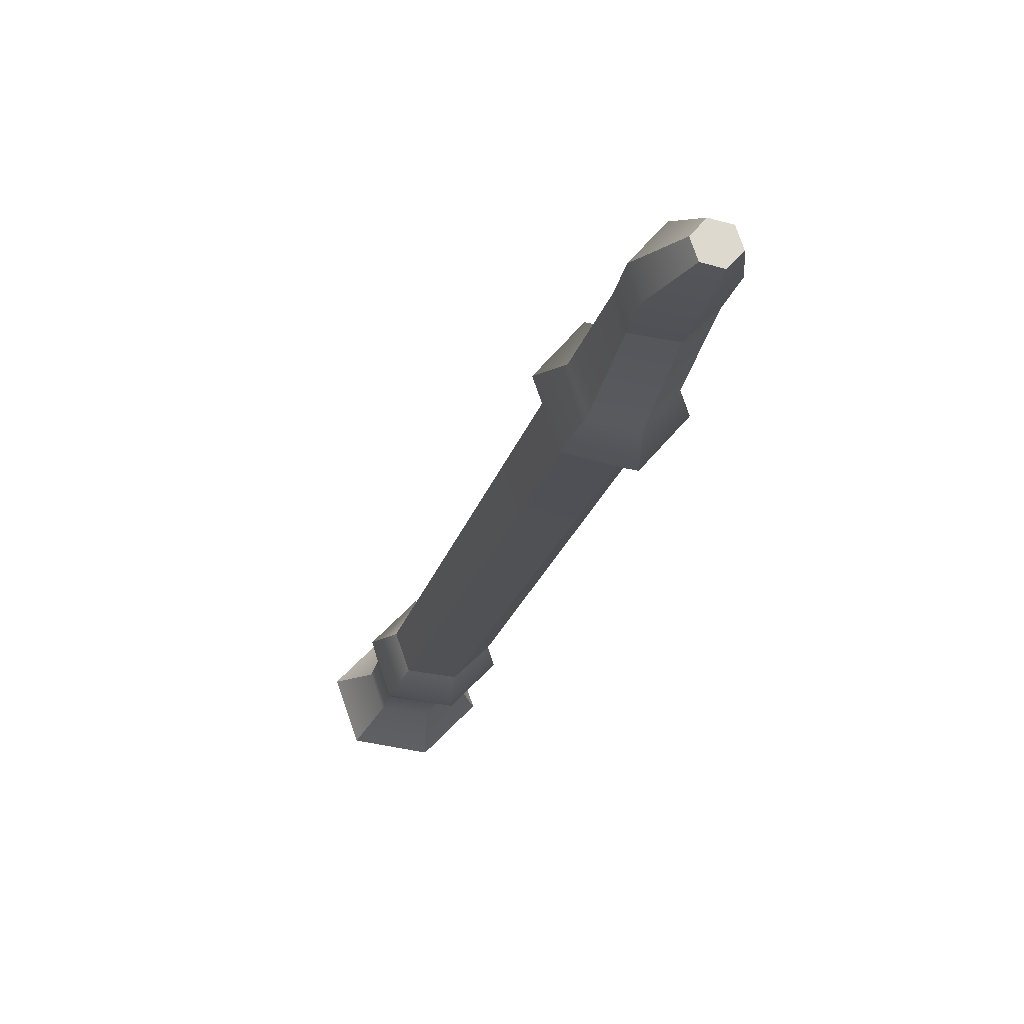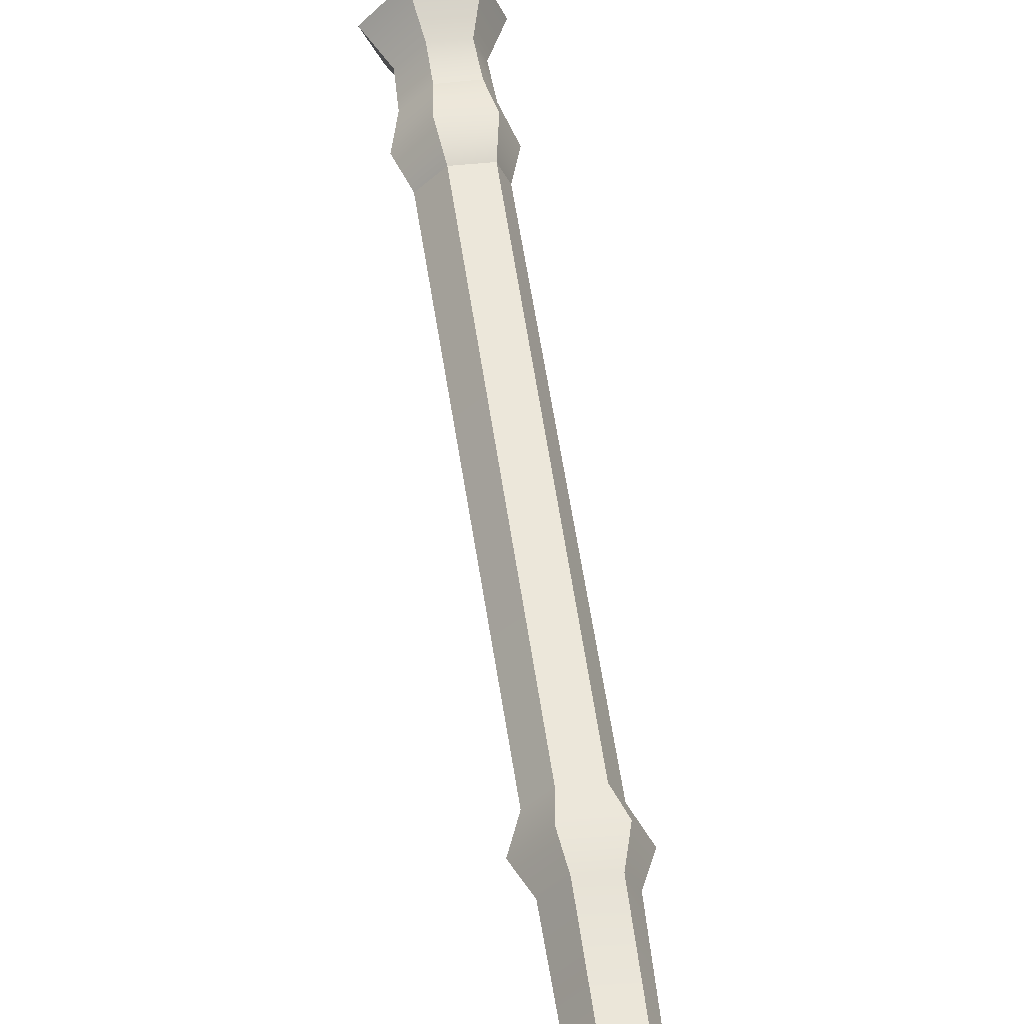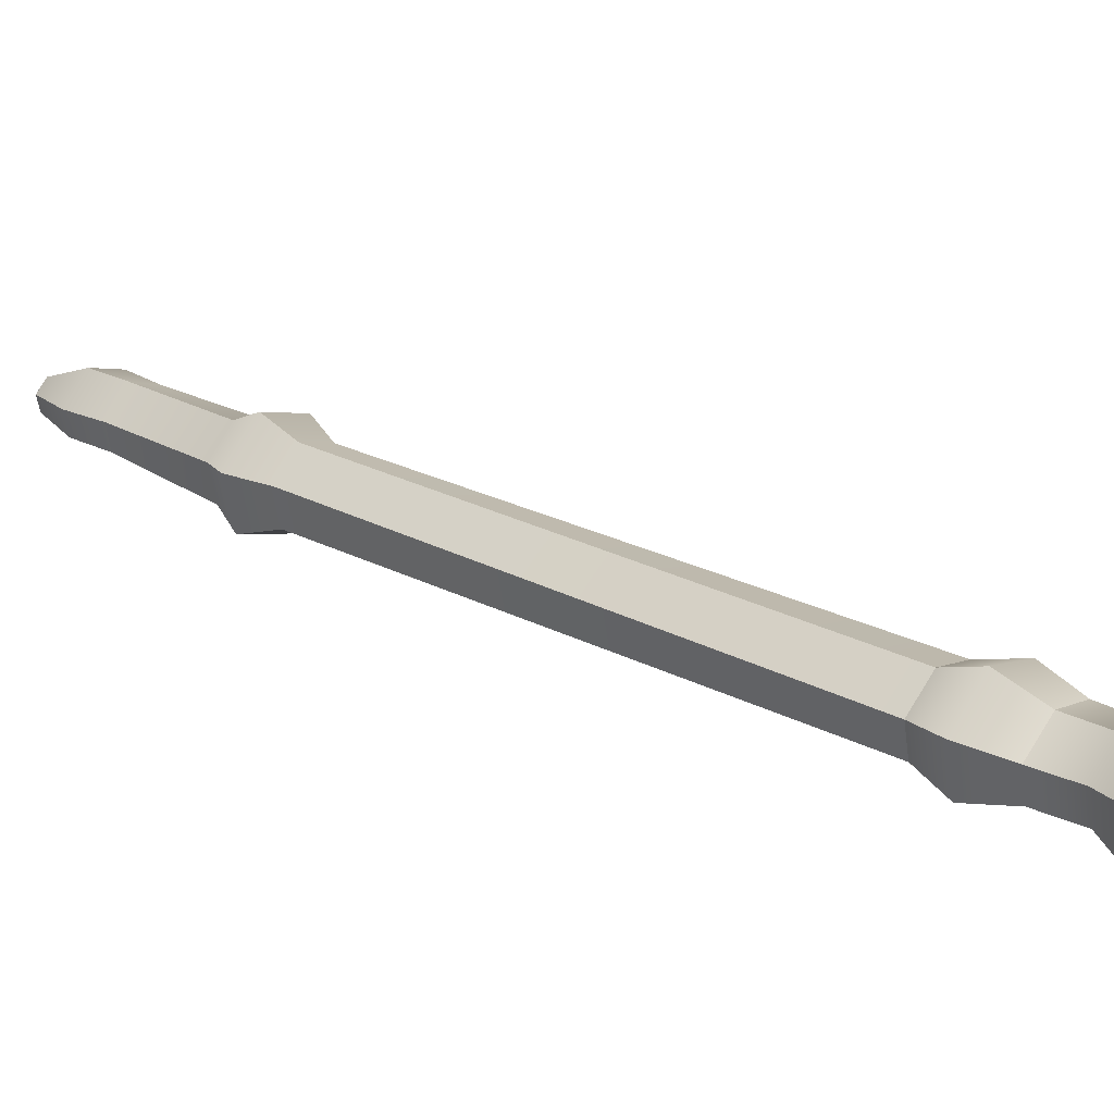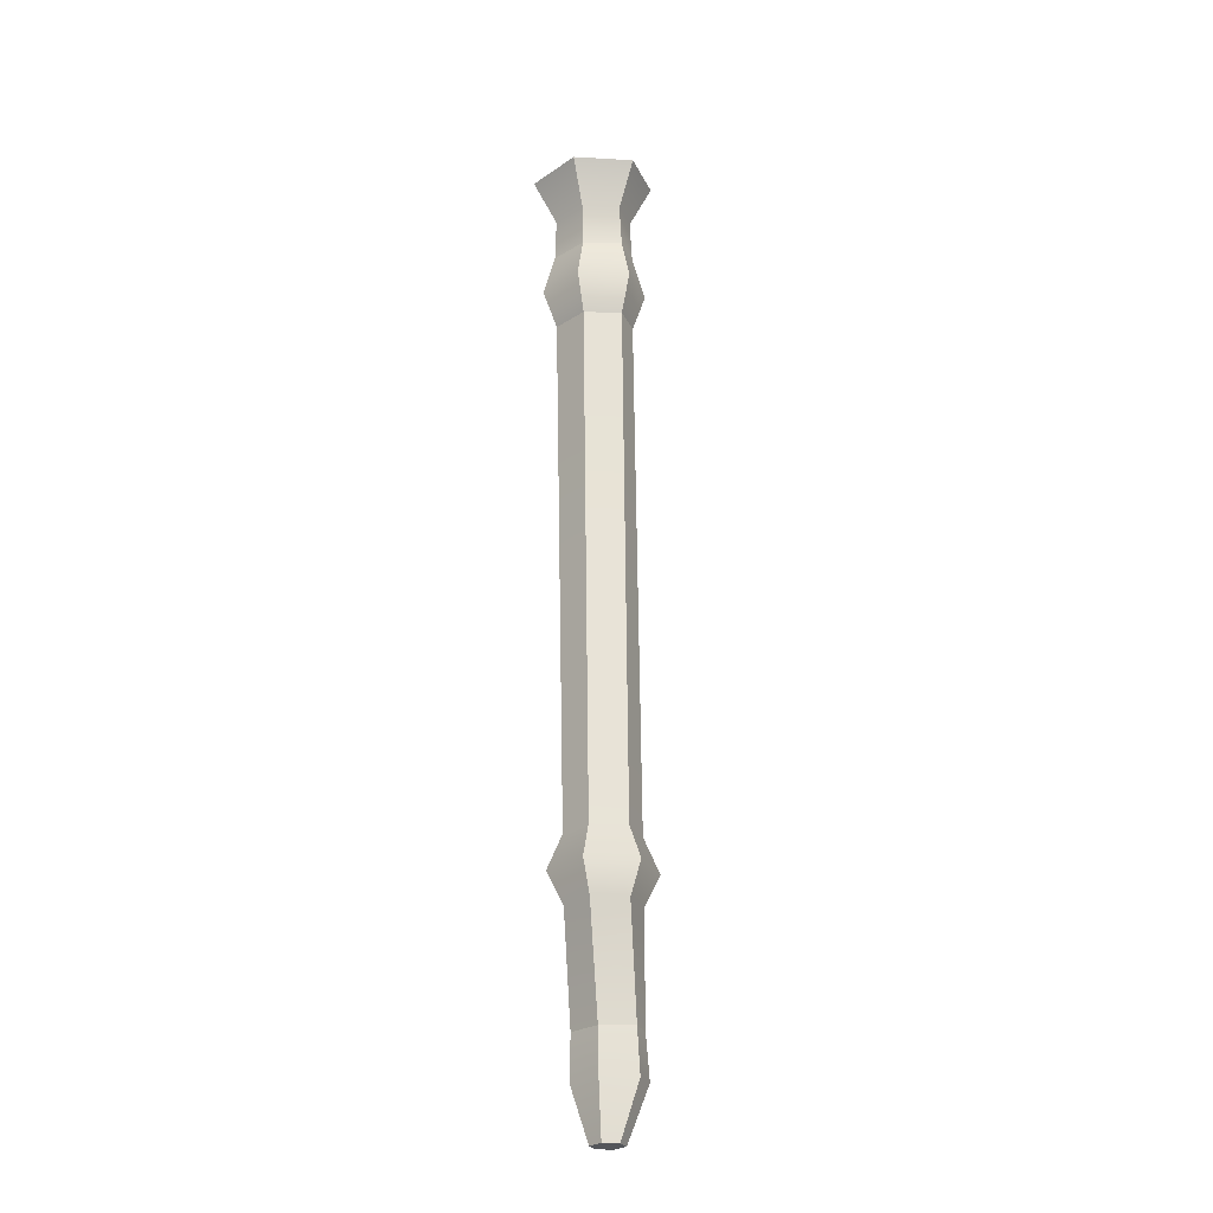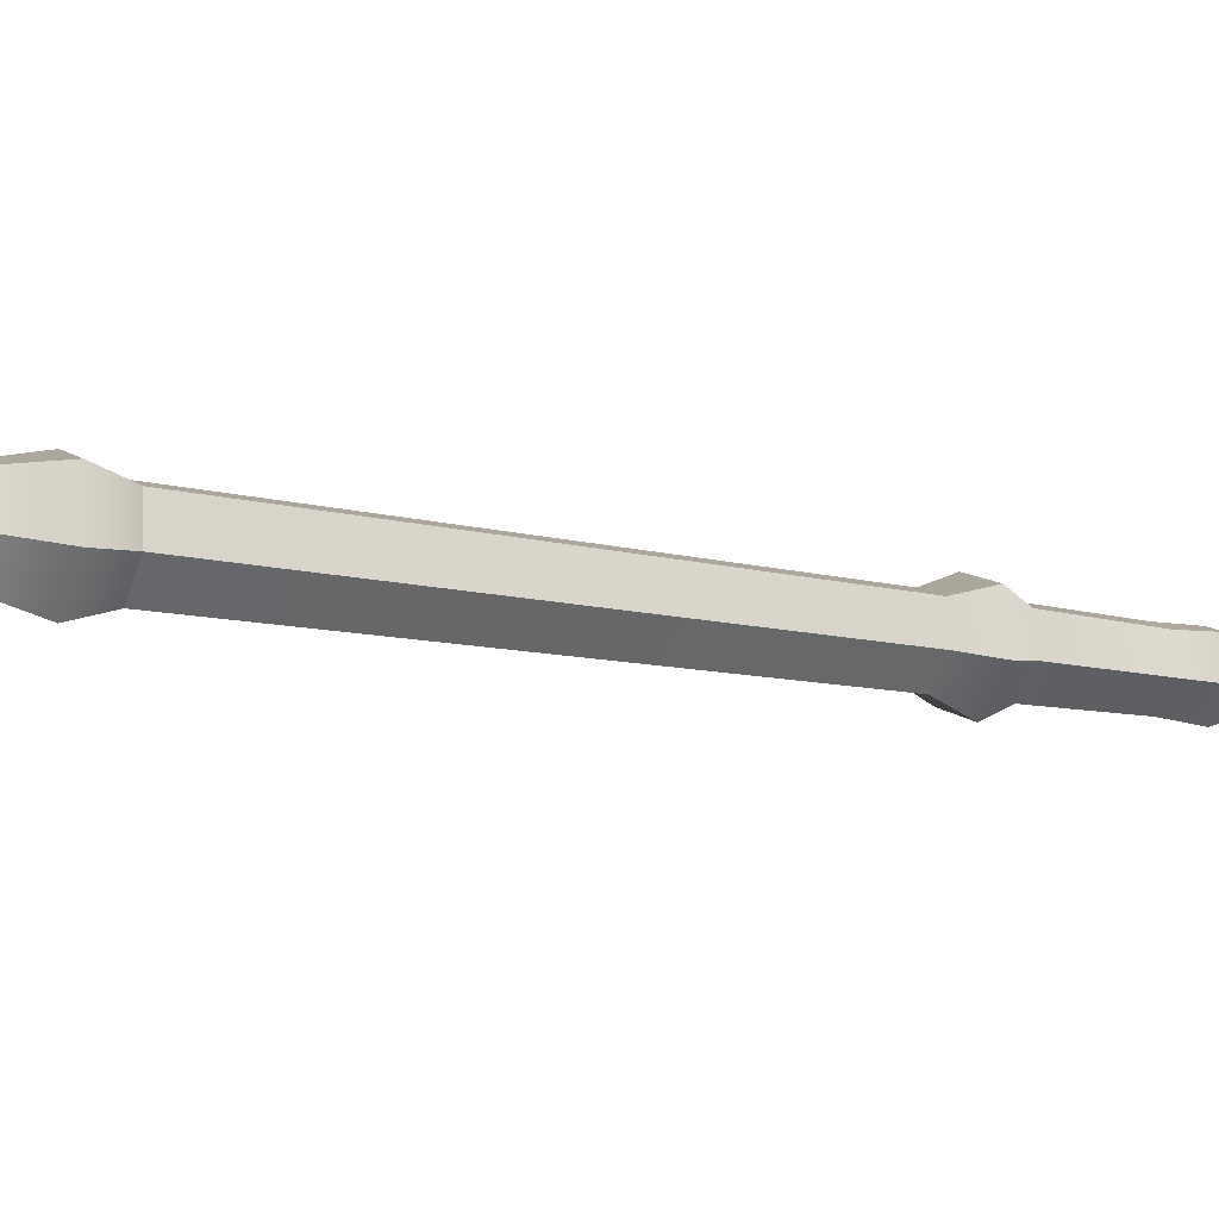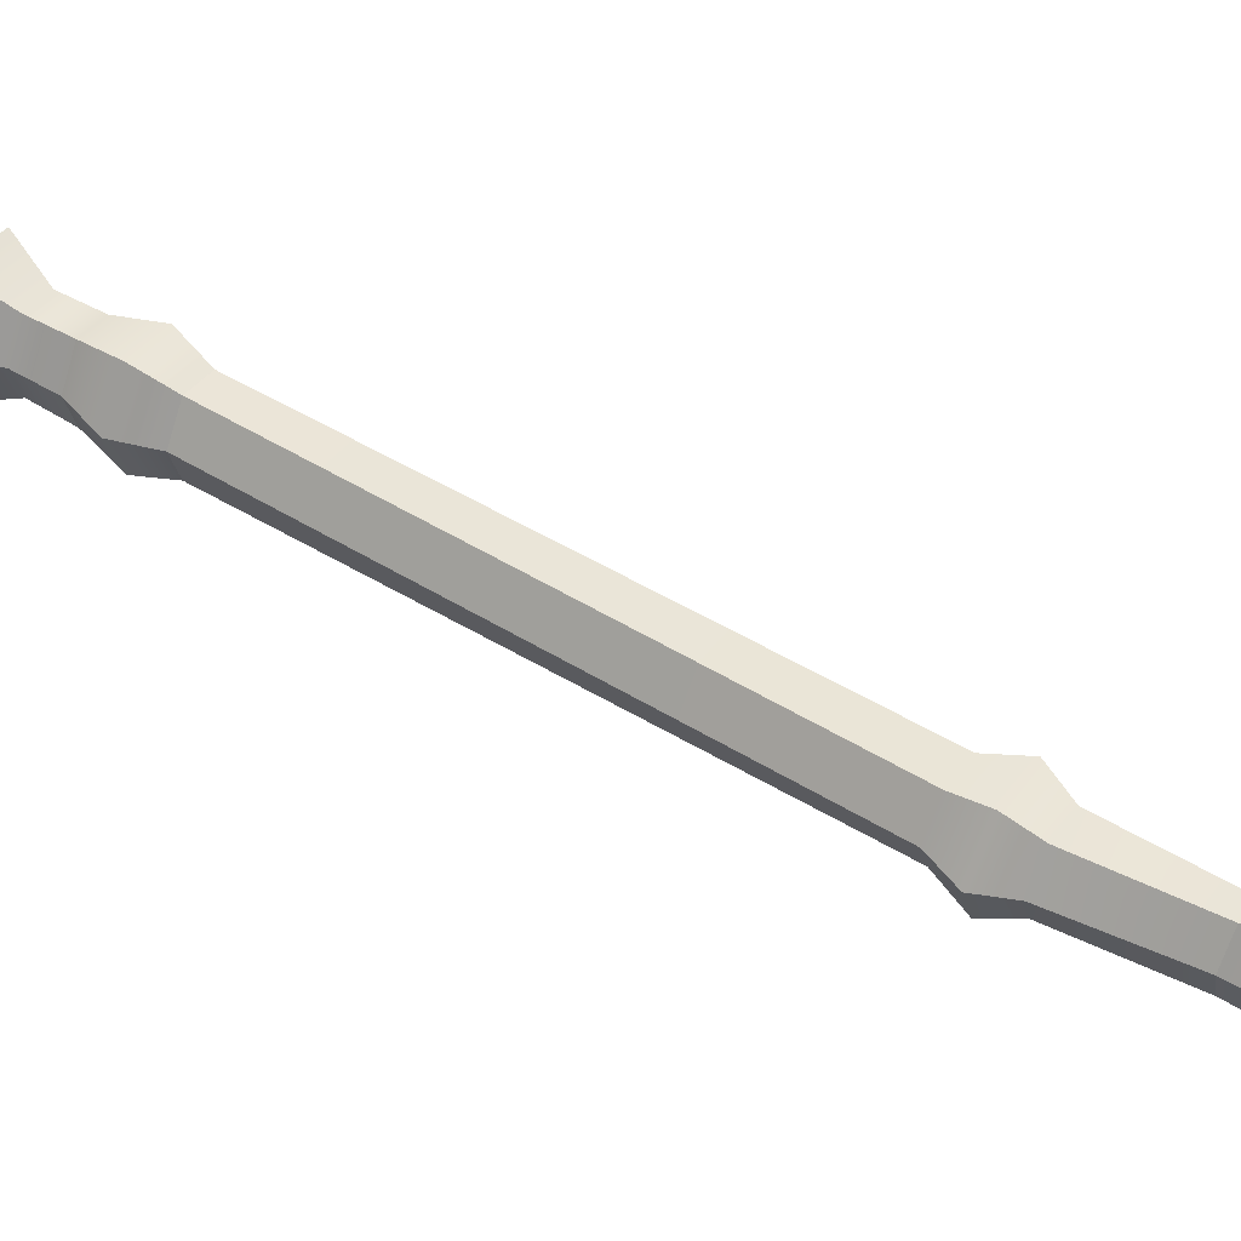
<metadata>
{"format":"obj","ext":"obj","renderer":"f3d","projection":"perspective","resolution":1024,"background":"white","views":[{"elev":-47.4,"azim":-11.8,"up":"+Z"},{"elev":29.6,"azim":-7.8,"up":"+Z"},{"elev":70.0,"azim":122.9,"up":"+Z"},{"elev":2.8,"azim":174.5,"up":"+Y"},{"elev":72.5,"azim":-90.5,"up":"+Z"},{"elev":-69.3,"azim":-106.4,"up":"+Z"}]}
</metadata>
<code>
o f2_Flauta_1:pCylinder3
v -3.633 11.31 2.062
v -3.754 11.19 2.287
v -3.559 11.08 2.508
v -3.244 11.09 2.504
v -3.125 11.22 2.28
v -3.32 11.33 2.059
v -3.372 6.716 -0.1109
v -3.338 6.752 -0.1756
v -3.255 6.757 -0.18
v -3.207 6.726 -0.1199
v -3.241 6.69 -0.05495
v -3.324 6.685 -0.05033
v -3.237 11 2.178
v -3.365 11.06 2.046
v -3.499 10.92 2.299
v -3.304 10.93 2.305
v -3.223 10.8 2.075
v -3.152 10.61 1.955
v -3.317 10.7 1.767
v -3.358 10.87 1.939
v -3.493 10.73 2.194
v -3.521 10.49 2.15
v -3.253 10.5 2.146
v -3.29 10.73 2.202
v -3.216 10.42 1.867
v -3.144 7.987 0.5441
v -3.252 8.057 0.4072
v -3.343 10.49 1.733
v -3.482 10.34 1.994
v -3.411 7.892 0.7046
v -3.222 7.905 0.693
v -3.285 10.35 1.998
v -3.136 7.685 0.3827
v -3.149 7.157 0.1615
v -3.261 7.216 0.04354
v -3.243 7.754 0.2474
v -3.4 7.591 0.5412
v -3.388 7.084 0.2822
v -3.21 7.1 0.2627
v -3.214 7.604 0.5298
v -3.137 6.951 0.06173
v -3.254 7.015 -0.06423
v -3.382 6.883 0.1745
v -3.191 6.895 0.1627
v -3.559 11.06 2.04
v -3.627 10.99 2.167
v -3.56 10.86 1.93
v -3.583 10.69 1.771
v -3.629 10.79 2.057
v -3.686 10.58 1.961
v -3.54 10.49 1.728
v -3.439 8.045 0.4182
v -3.61 10.41 1.859
v -3.519 7.963 0.5666
v -3.428 7.742 0.2582
v -3.434 7.212 0.04004
v -3.507 7.661 0.4049
v -3.484 7.154 0.146
v -3.437 7.01 -0.06634
v -3.491 6.954 0.03452
v -3.172 7.715 0.6646
v -3.06 7.832 0.4533
v -3.214 7.931 0.2591
v -3.479 7.914 0.2746
v -3.593 7.797 0.4852
v -3.439 7.698 0.6809
f 1 2 3 4 5 6
f 7 8 9 10 11 12
f 5 13 14 6
f 3 15 16 4
f 4 16 13 5
f 17 18 19 20
f 21 22 23 24
f 24 23 18 17
f 25 26 27 28
f 29 30 31 32
f 32 31 26 25
f 33 34 35 36
f 37 38 39 40
f 40 39 34 33
f 34 41 42 35
f 38 43 44 39
f 39 44 41 34
f 41 10 9 42
f 43 12 11 44
f 44 11 10 41
f 1 6 14 45
f 3 2 46 15
f 2 1 45 46
f 47 20 19 48
f 21 49 50 22
f 49 47 48 50
f 51 28 27 52
f 29 53 54 30
f 53 51 52 54
f 55 36 35 56
f 37 57 58 38
f 57 55 56 58
f 56 35 42 59
f 38 58 60 43
f 58 56 59 60
f 59 42 9 8
f 43 60 7 12
f 60 59 8 7
f 15 46 49 21
f 16 15 21 24
f 13 16 24 17
f 14 13 17 20
f 45 14 20 47
f 46 45 47 49
f 22 50 53 29
f 23 22 29 32
f 18 23 32 25
f 19 18 25 28
f 48 19 28 51
f 50 48 51 53
f 61 40 33 62
f 63 62 33 36
f 64 63 36 55
f 65 64 55 57
f 66 65 57 37
f 61 66 37 40
f 31 61 62 26
f 27 26 62 63
f 52 27 63 64
f 54 52 64 65
f 30 54 65 66
f 31 30 66 61

</code>
